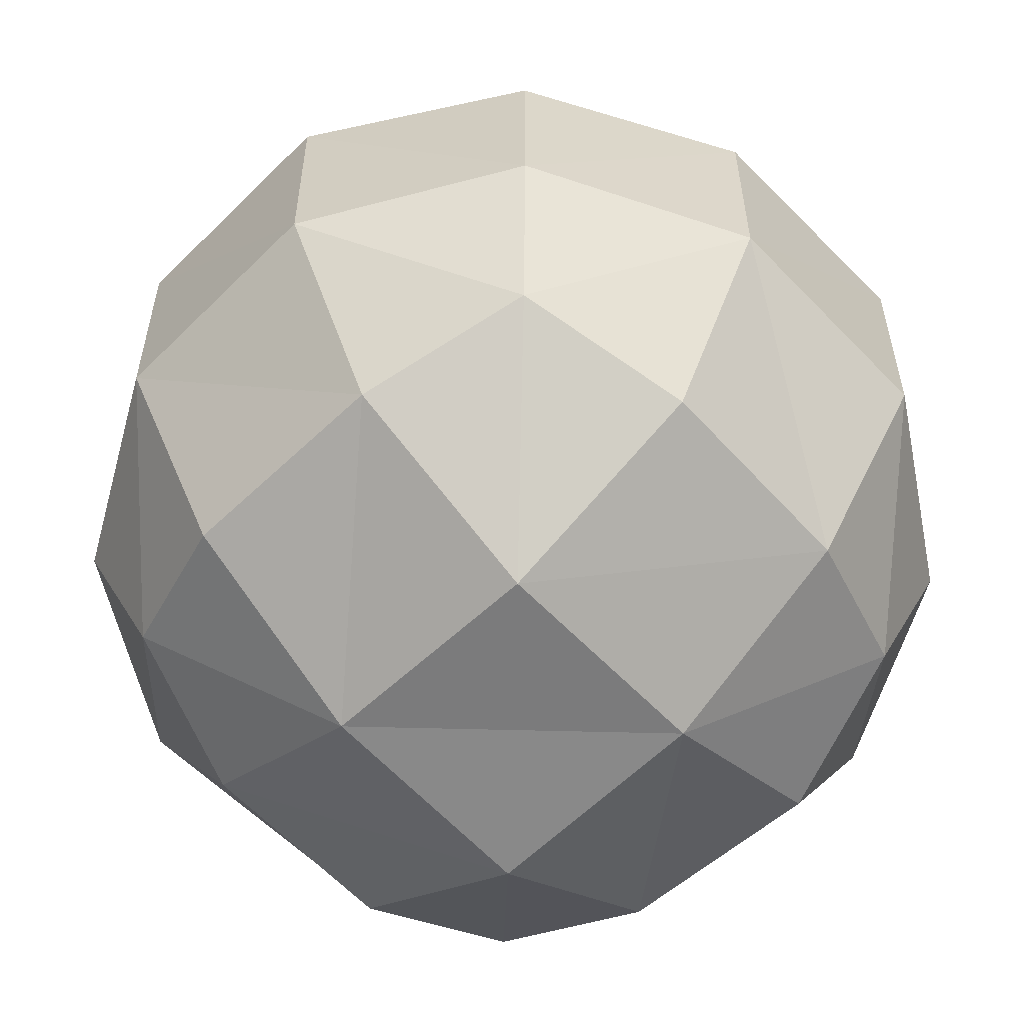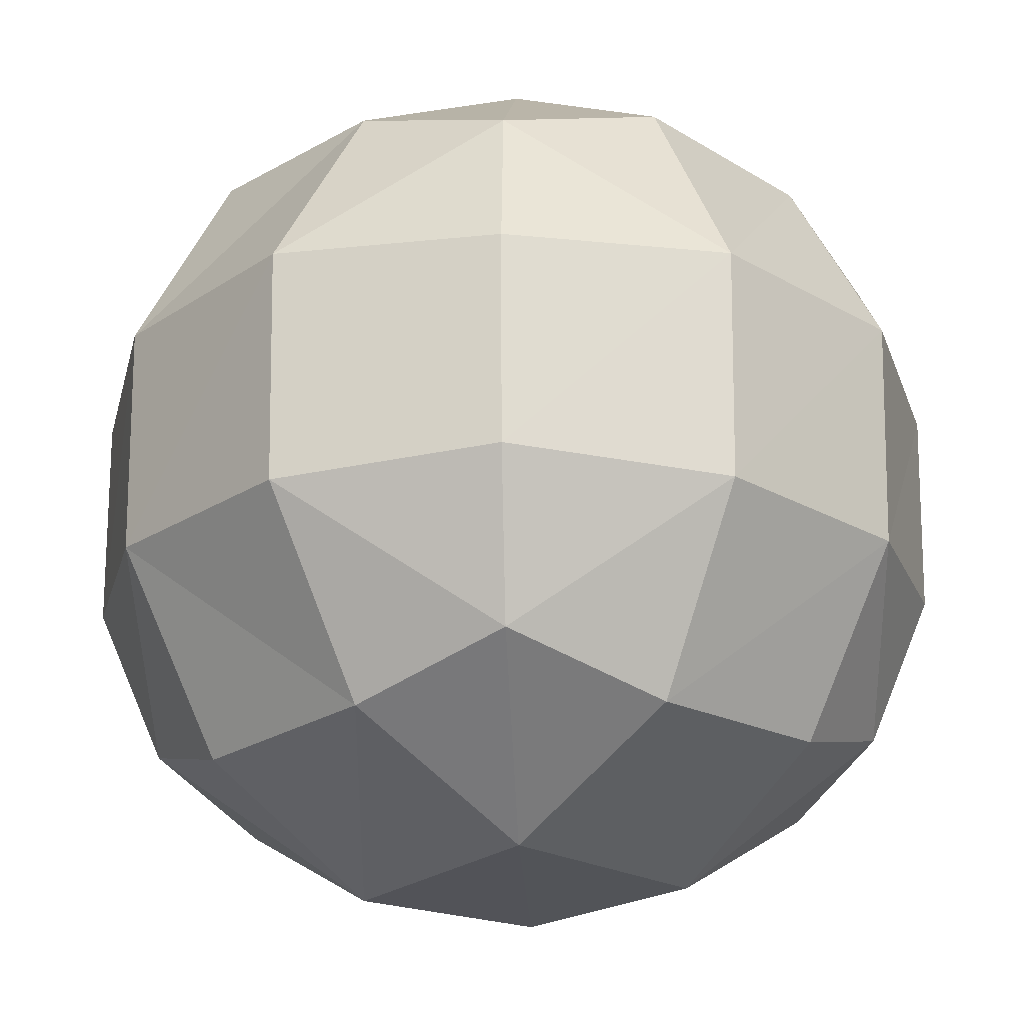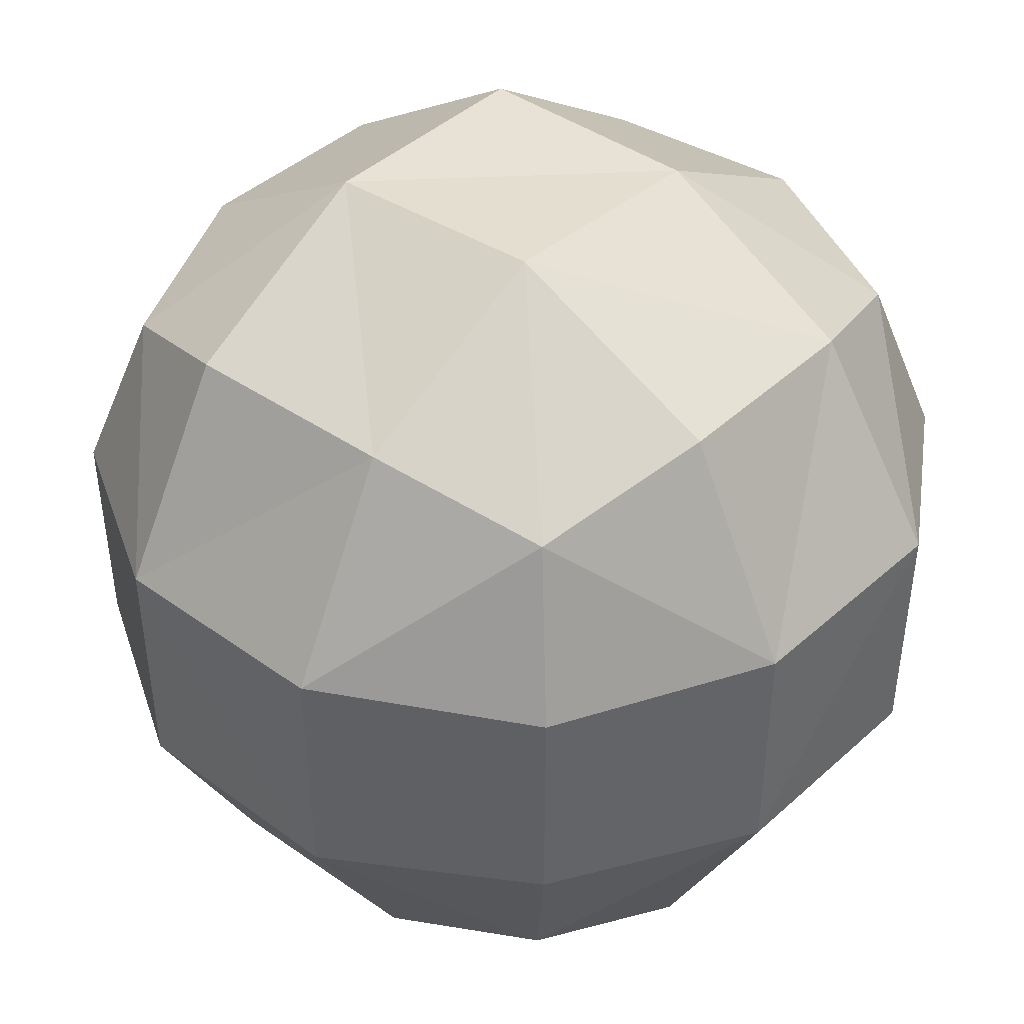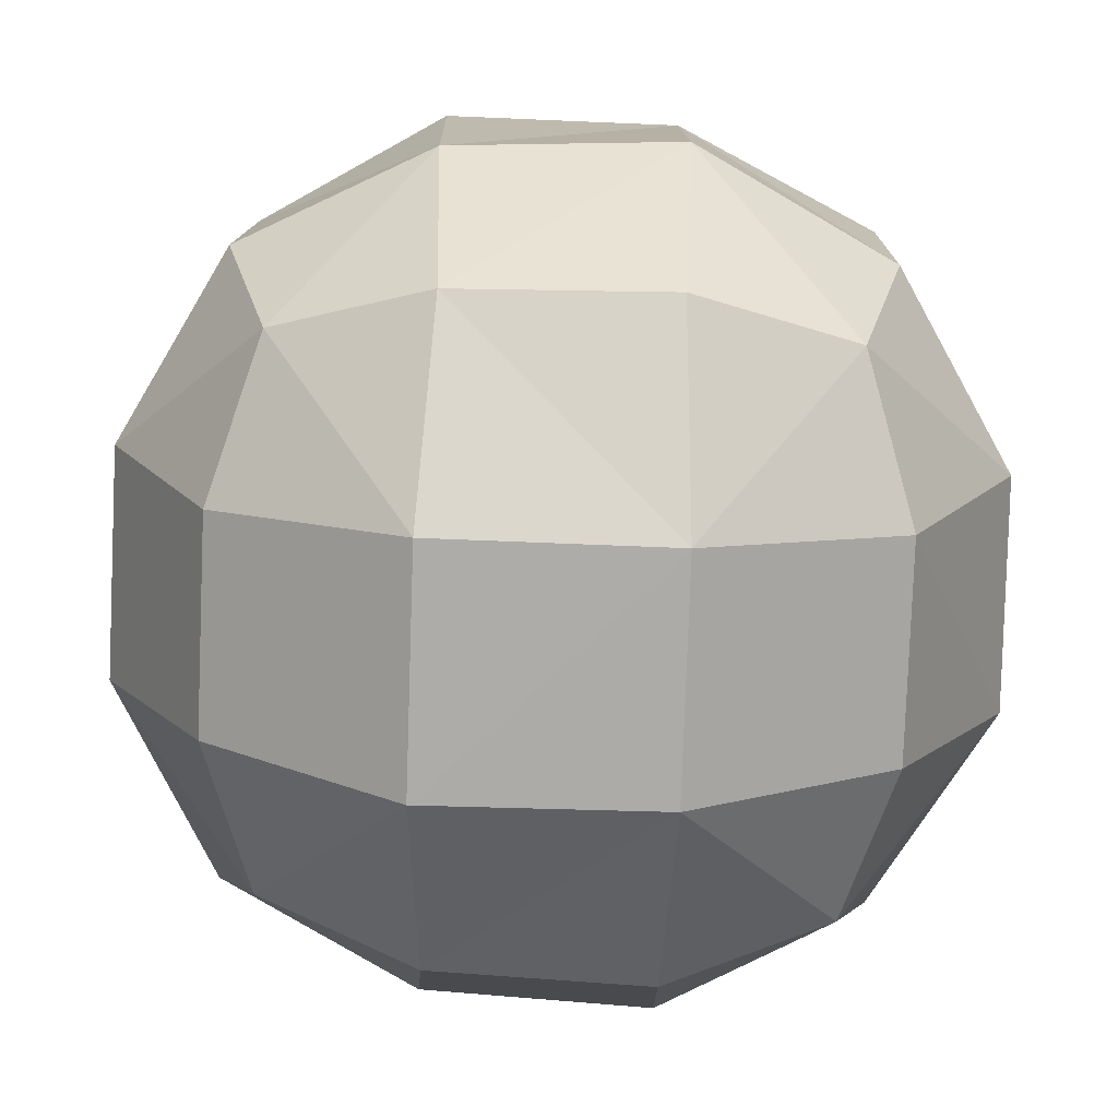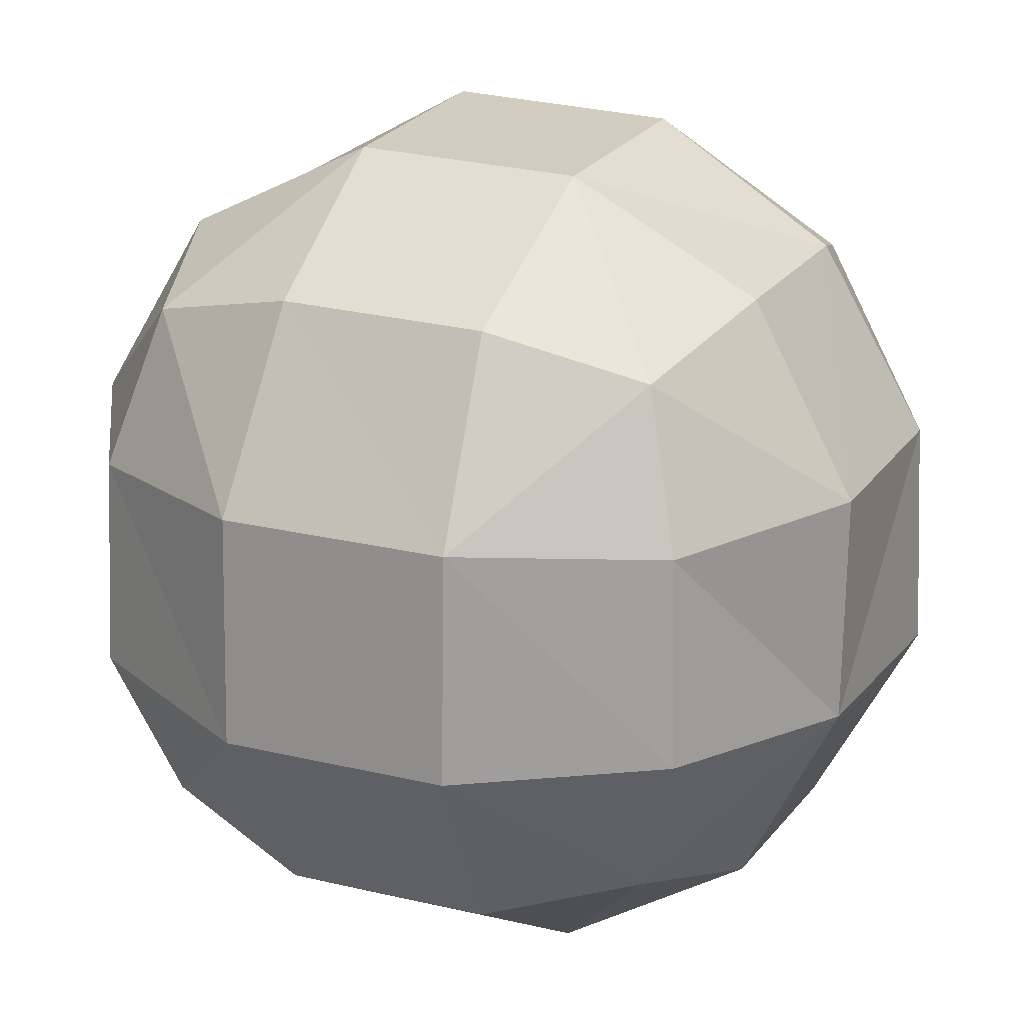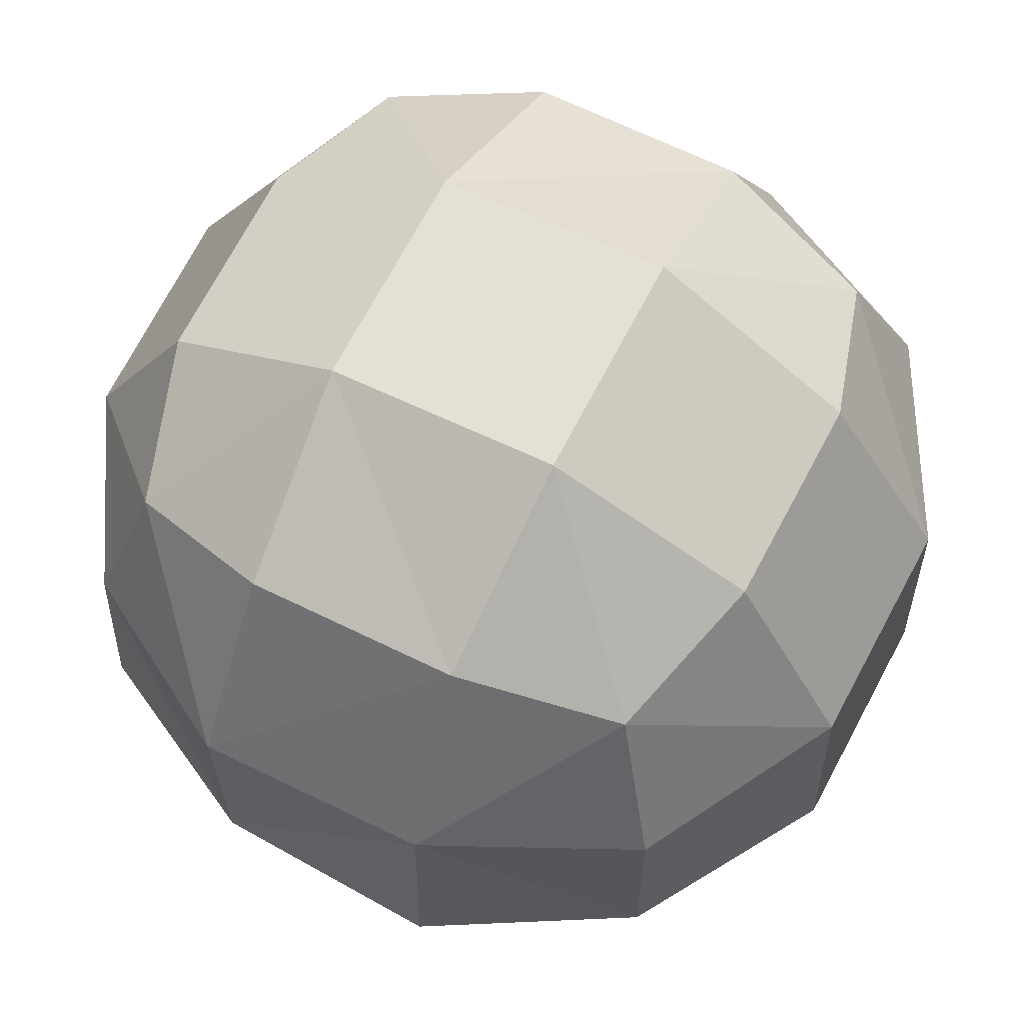
<metadata>
{"format":"obj","ext":"obj","renderer":"f3d","projection":"perspective","resolution":1024,"background":"white","views":[{"elev":-62.3,"azim":-46.6,"up":"+Z"},{"elev":-22.7,"azim":47.5,"up":"+Z"},{"elev":39.3,"azim":-49.0,"up":"+Z"},{"elev":-75.2,"azim":178.0,"up":"+Y"},{"elev":21.4,"azim":115.0,"up":"+Y"},{"elev":64.0,"azim":-153.4,"up":"+Y"}]}
</metadata>
<code>
o Icosphere_Icosphere.007
v -0.5528 -0.5533 0.5524
v -0.6471 -0.2085 0.6463
v -0.6465 -0.6463 0.2077
v -0.8911 -0.2256 0.2253
v -0.2102 -0.657 0.6556
v -0.2251 -0.2254 0.887
v -0.224 -0.8808 0.2234
v -0.6528 0.2426 0.6518
v -0.5381 0.5637 0.5374
v -0.8776 0.2615 0.2228
v -0.6334 0.6638 0.2019
v -0.2215 0.2592 0.8668
v -0.2019 0.6616 0.6304
v -0.2209 0.8941 0.2204
v -0.643 -0.642 -0.2404
v -0.8787 -0.2228 -0.2621
v -0.5426 -0.5416 -0.5695
v -0.6357 -0.2022 -0.6666
v -0.2226 -0.8723 -0.2608
v -0.2042 -0.6408 -0.6724
v -0.2204 -0.2202 -0.892
v -0.8645 0.2615 -0.2612
v -0.6247 0.6574 -0.2393
v -0.633 0.2423 -0.6658
v -0.5221 0.5565 -0.556
v -0.2173 0.8797 -0.2617
v -0.2156 0.2592 -0.8698
v -0.1932 0.6487 -0.6489
v 0.2404 -0.6441 0.6427
v 0.2588 -0.221 0.864
v 0.2639 -0.8882 0.2245
v 0.5677 -0.541 0.5401
v 0.6717 -0.2037 0.6397
v 0.6648 -0.6346 0.2021
v 0.8915 -0.2204 0.22
v 0.2625 0.2629 0.8697
v 0.2412 0.665 0.631
v 0.2597 0.8731 0.2157
v 0.6571 0.2397 0.6243
v 0.5659 0.5667 0.5309
v 0.8763 0.2609 0.2166
v 0.6498 0.6501 0.1931
v 0.2634 -0.8757 -0.2638
v 0.2407 -0.6301 -0.6621
v 0.2586 -0.2156 -0.8675
v 0.6583 -0.6269 -0.2397
v 0.8795 -0.2179 -0.2615
v 0.561 -0.5275 -0.5609
v 0.6601 -0.1964 -0.6599
v 0.2603 0.8622 -0.2607
v 0.2627 0.2622 -0.8727
v 0.2408 0.6484 -0.6495
v 0.8622 0.2597 -0.2603
v 0.6439 0.6433 -0.2395
v 0.6446 0.2387 -0.6448
v 0.5528 0.5519 -0.5531
f 1 4 3
f 1 6 2
f 7 1 3
f 2 10 4
f 10 9 11
f 2 12 8
f 9 12 13
f 9 14 11
f 15 4 16
f 17 16 18
f 7 15 19
f 19 17 20
f 21 17 18
f 16 10 22
f 22 11 23
f 18 22 24
f 22 25 24
f 23 14 26
f 27 18 24
f 27 25 28
f 25 26 28
f 6 29 30
f 29 7 31
f 30 32 33
f 32 31 34
f 35 32 34
f 12 30 36
f 13 36 37
f 13 38 14
f 30 39 36
f 36 40 37
f 39 35 41
f 40 41 42
f 38 40 42
f 31 19 43
f 44 19 20
f 44 21 45
f 34 43 46
f 35 46 47
f 48 43 44
f 47 48 49
f 48 45 49
f 26 38 50
f 45 27 51
f 51 28 52
f 28 50 52
f 41 47 53
f 42 53 54
f 50 42 54
f 53 49 55
f 55 45 51
f 56 53 55
f 56 51 52
f 50 56 52
f 1 2 4
f 1 5 6
f 7 5 1
f 2 8 10
f 10 8 9
f 2 6 12
f 9 8 12
f 9 13 14
f 15 3 4
f 17 15 16
f 7 3 15
f 19 15 17
f 21 20 17
f 16 4 10
f 22 10 11
f 18 16 22
f 22 23 25
f 23 11 14
f 27 21 18
f 27 24 25
f 25 23 26
f 6 5 29
f 29 5 7
f 30 29 32
f 32 29 31
f 35 33 32
f 12 6 30
f 13 12 36
f 13 37 38
f 30 33 39
f 36 39 40
f 39 33 35
f 40 39 41
f 38 37 40
f 31 7 19
f 44 43 19
f 44 20 21
f 34 31 43
f 35 34 46
f 48 46 43
f 47 46 48
f 48 44 45
f 26 14 38
f 45 21 27
f 51 27 28
f 28 26 50
f 41 35 47
f 42 41 53
f 50 38 42
f 53 47 49
f 55 49 45
f 56 54 53
f 56 55 51
f 50 54 56

</code>
